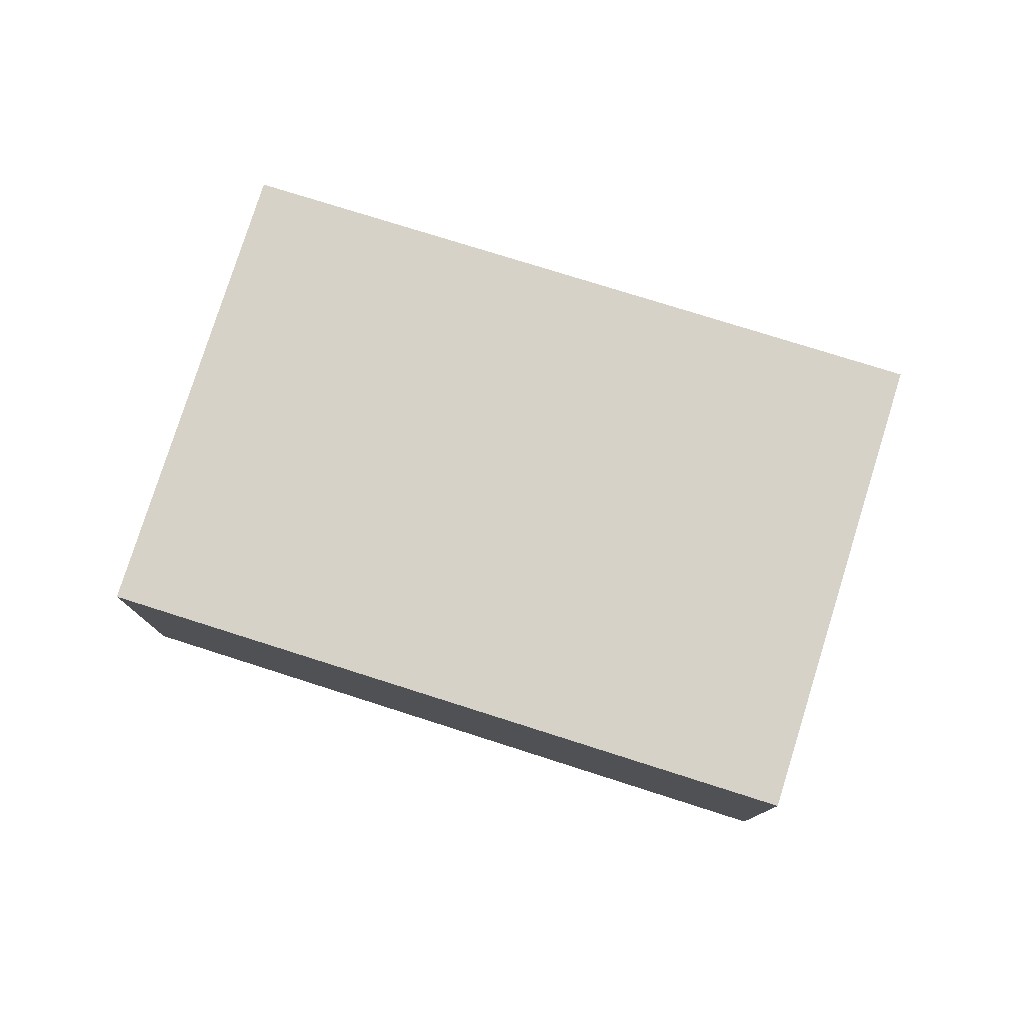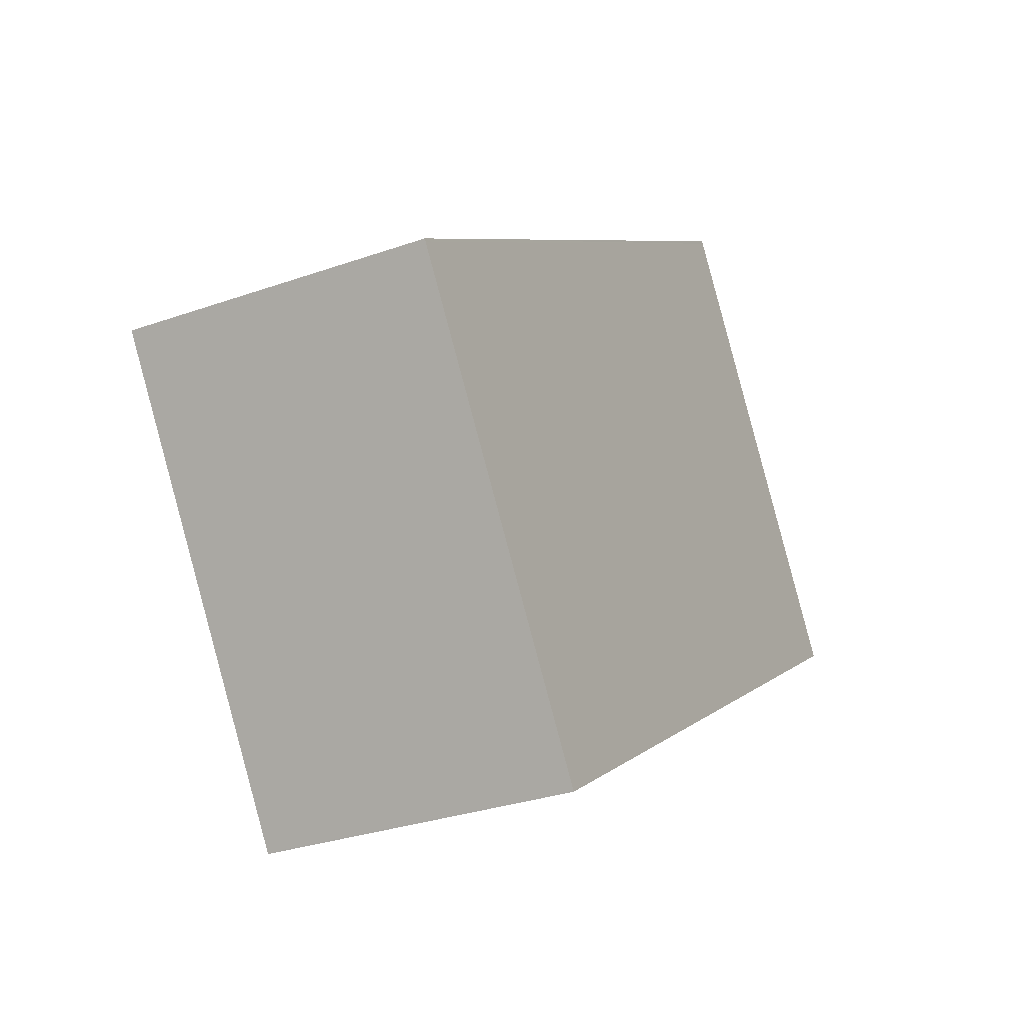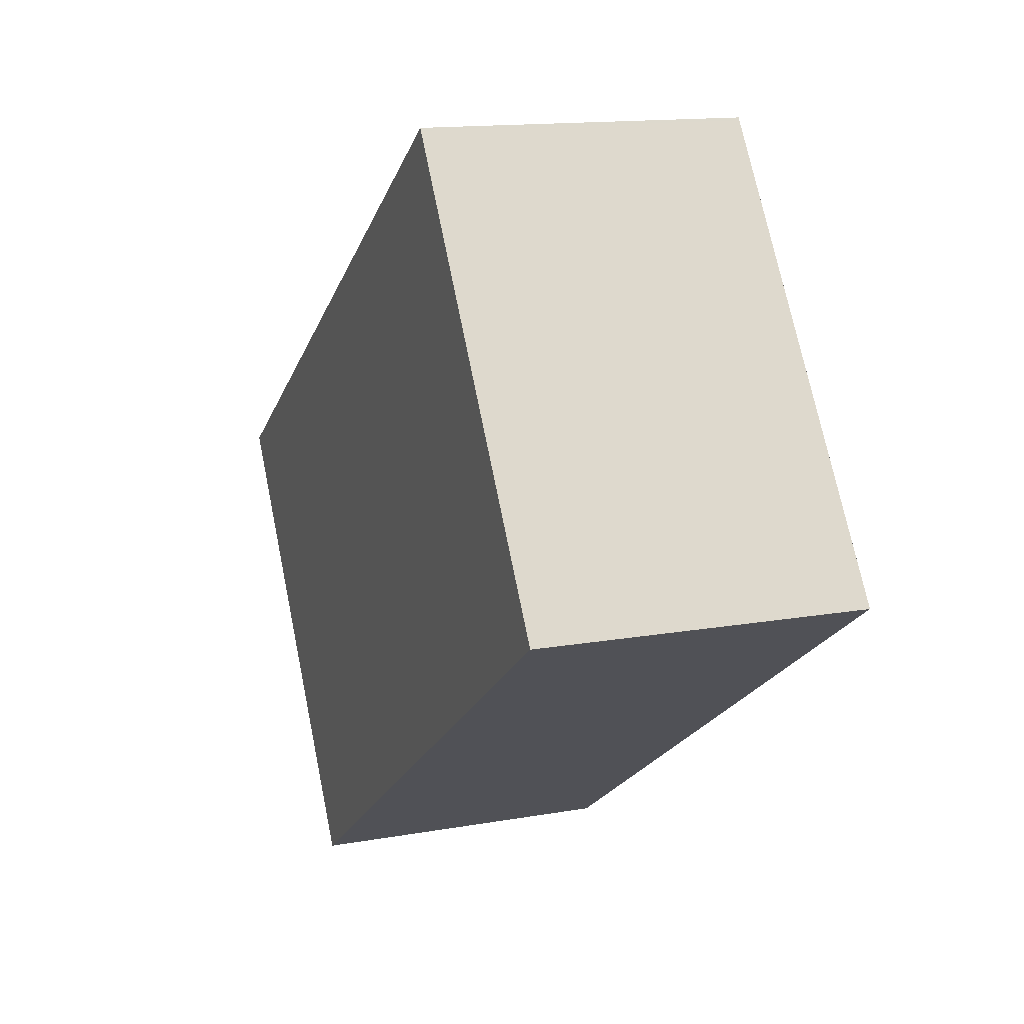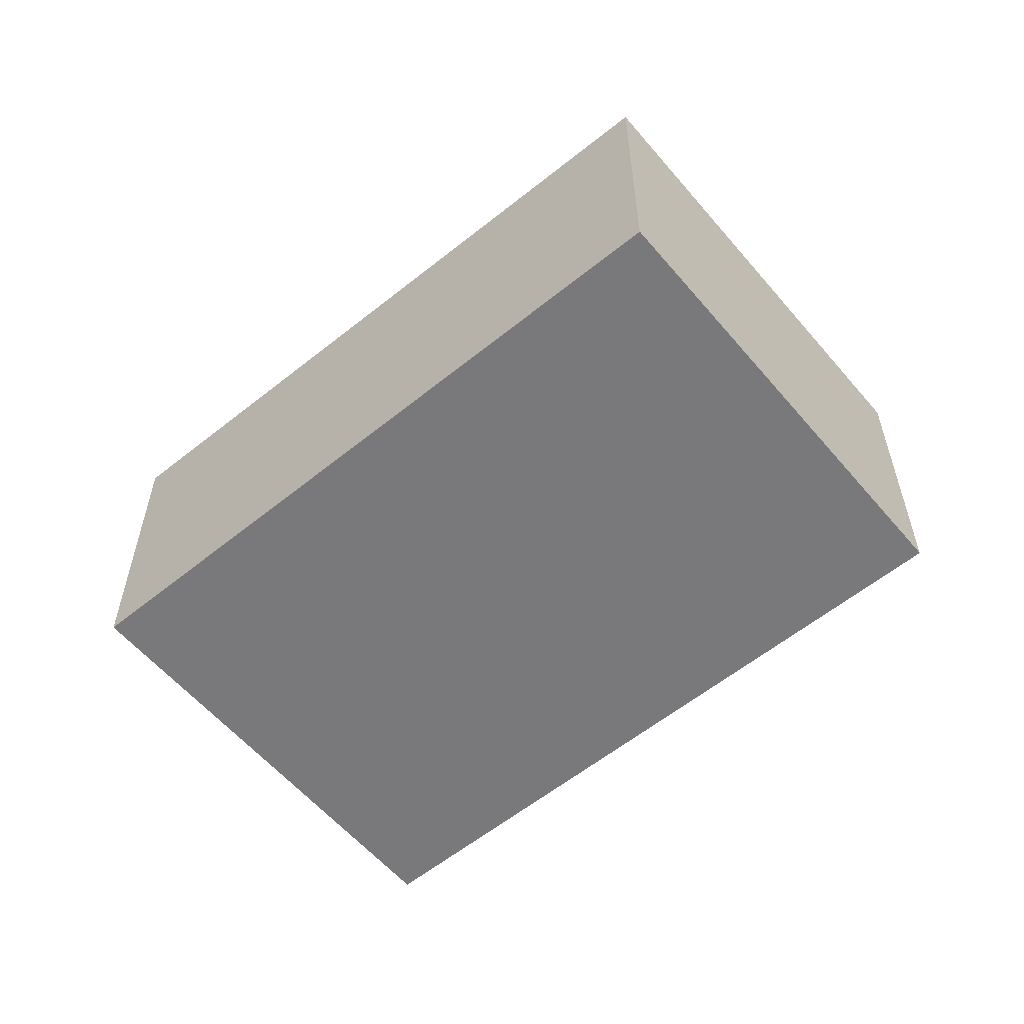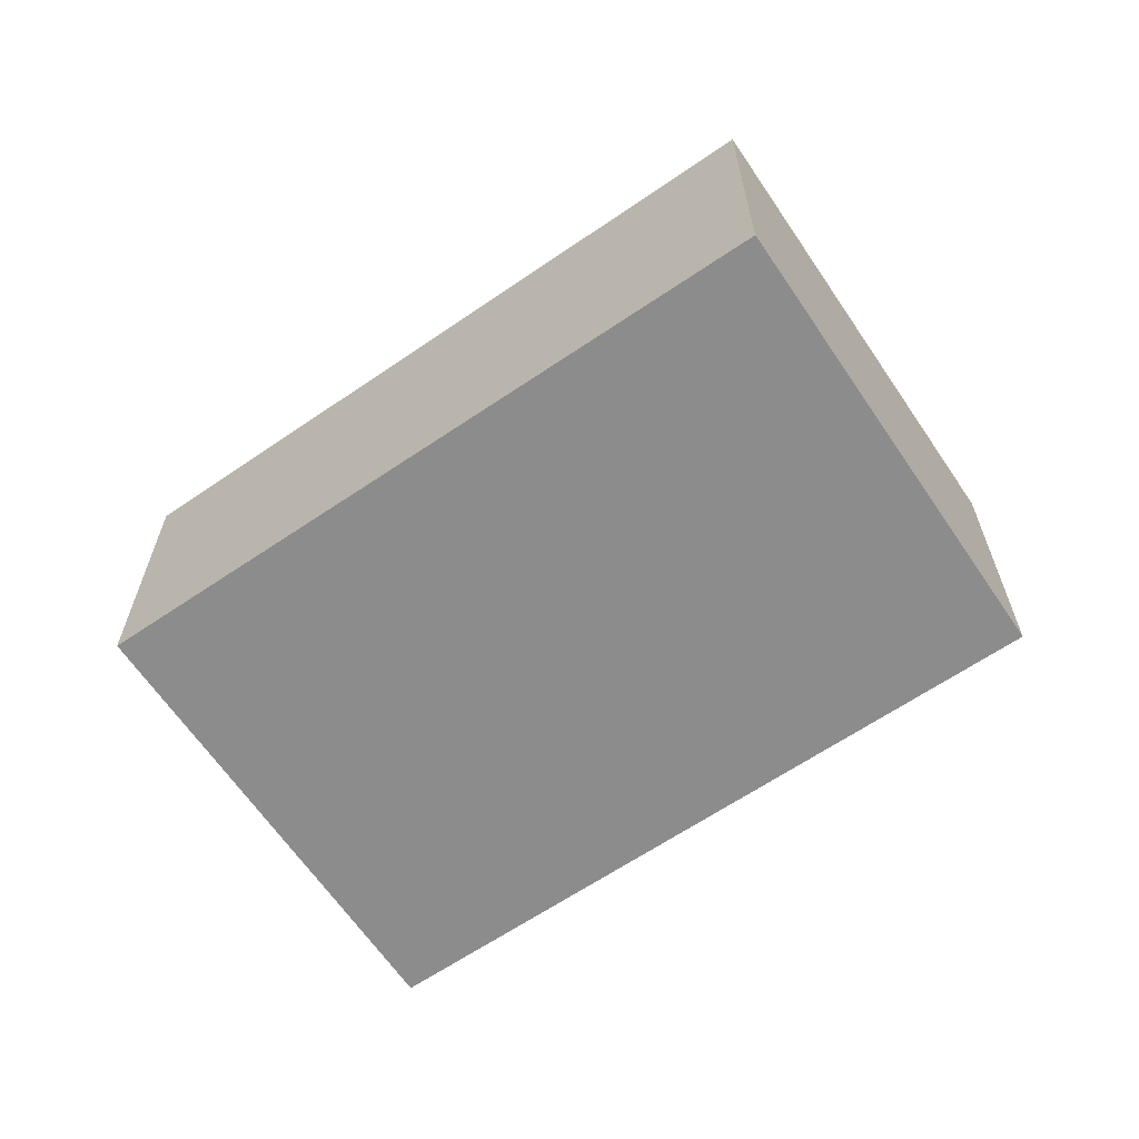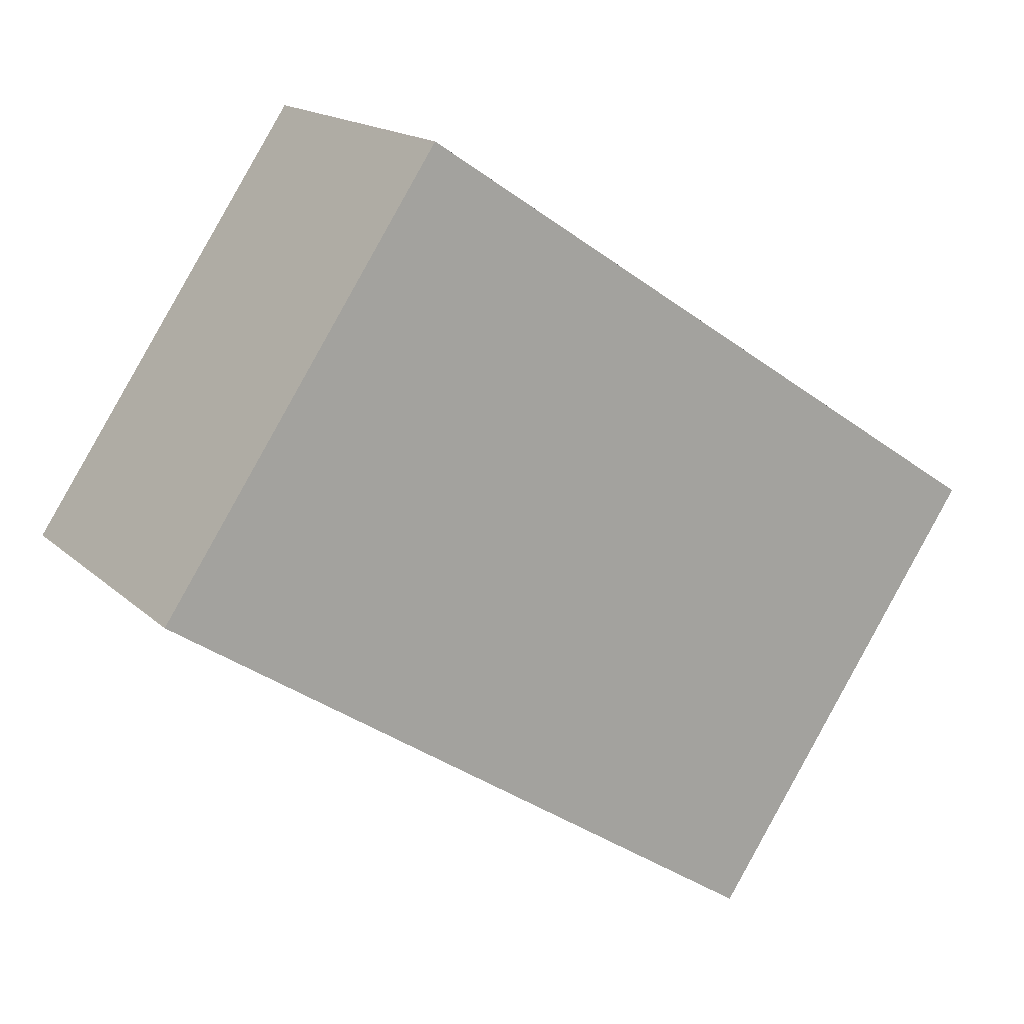
<metadata>
{"format":"obj","ext":"obj","renderer":"f3d","projection":"perspective","resolution":1024,"background":"white","views":[{"elev":78.7,"azim":51.2,"up":"+Z"},{"elev":-30.6,"azim":-63.1,"up":"+Y"},{"elev":14.0,"azim":68.2,"up":"+Y"},{"elev":-57.9,"azim":-106.4,"up":"+Z"},{"elev":-64.3,"azim":67.9,"up":"+Z"},{"elev":16.4,"azim":150.1,"up":"+Y"}]}
</metadata>
<code>
v -2377 -223.4 1.292
v -2376 -225.1 1.311
v -2378 -226.7 1.25
v -2379 -225.1 1.231
v -2377 -223.4 1.292
v -2379 -225.1 1.231
v -2377 -223.4 1.292
v -2376 -225.1 1.311
v -2377 -223.4 1.292
v -2376 -225.1 1.311
v -2376 -225.1 1.311
v -2378 -226.7 1.25
v -2378 -226.7 1.25
v -2378 -226.7 1.25
v -2379 -225 1.232
v -2379 -225 1.231
v -2377 -223.4 1.292
v -2377 -223.4 1.292
v -2377 -223.4 2.22e-16
v -2377 -223.4 0
v -2376 -225.1 1.311
v -2376 -225.1 1.311
v -2376 -225.1 0
v -2376 -225.1 -2.22e-16
v -2378 -226.7 1.25
v -2378 -226.7 1.25
v -2378 -226.7 0
v -2378 -226.7 0
v -2379 -225 1.231
v -2379 -225.1 1.231
v -2379 -225.1 0
v -2379 -225 0
v -2376 -225.1 1.311
v -2377 -223.4 1.292
v -2377 -223.4 0
v -2376 -225.1 0
v -2379 -225.1 1.231
v -2379 -225.1 1.231
v -2379 -225.1 0
v -2379 -225.1 0
v -2378 -226.7 1.25
v -2376 -225.1 1.311
v -2376 -225.1 -2.22e-16
v -2378 -226.7 0
v -2377 -223.4 1.292
v -2377 -223.4 1.292
v -2377 -223.4 0
v -2377 -223.4 2.22e-16
v -2376 -225.1 1.311
v -2376 -225.1 1.311
v -2376 -225.1 0
v -2376 -225.1 0
v -2379 -225.1 1.231
v -2378 -226.7 1.25
v -2378 -226.7 0
v -2379 -225.1 0
v -2378 -226.7 1.25
v -2378 -226.7 1.25
v -2378 -226.7 0
v -2378 -226.7 0
v -2377 -223.4 1.292
v -2379 -225 1.231
v -2379 -225 0
v -2377 -223.4 0
v -2377 -223.4 0
v -2376 -225.1 0
v -2378 -226.7 0
v -2379 -225.1 0
f 15 6 4 16
f 13 12 6 15
f 11 7 5 10
f 9 1 5 7
f 10 2 8 11
f 14 3 12 13
f 13 11 8 14
f 15 7 11 13
f 16 9 7 15
f 18 19 20 17
f 22 23 24 21
f 26 27 28 25
f 30 31 32 29
f 34 35 36 33
f 38 39 40 37
f 42 43 44 41
f 46 47 48 45
f 50 51 52 49
f 54 55 56 53
f 58 59 60 57
f 62 63 64 61
f 66 67 68 65

</code>
